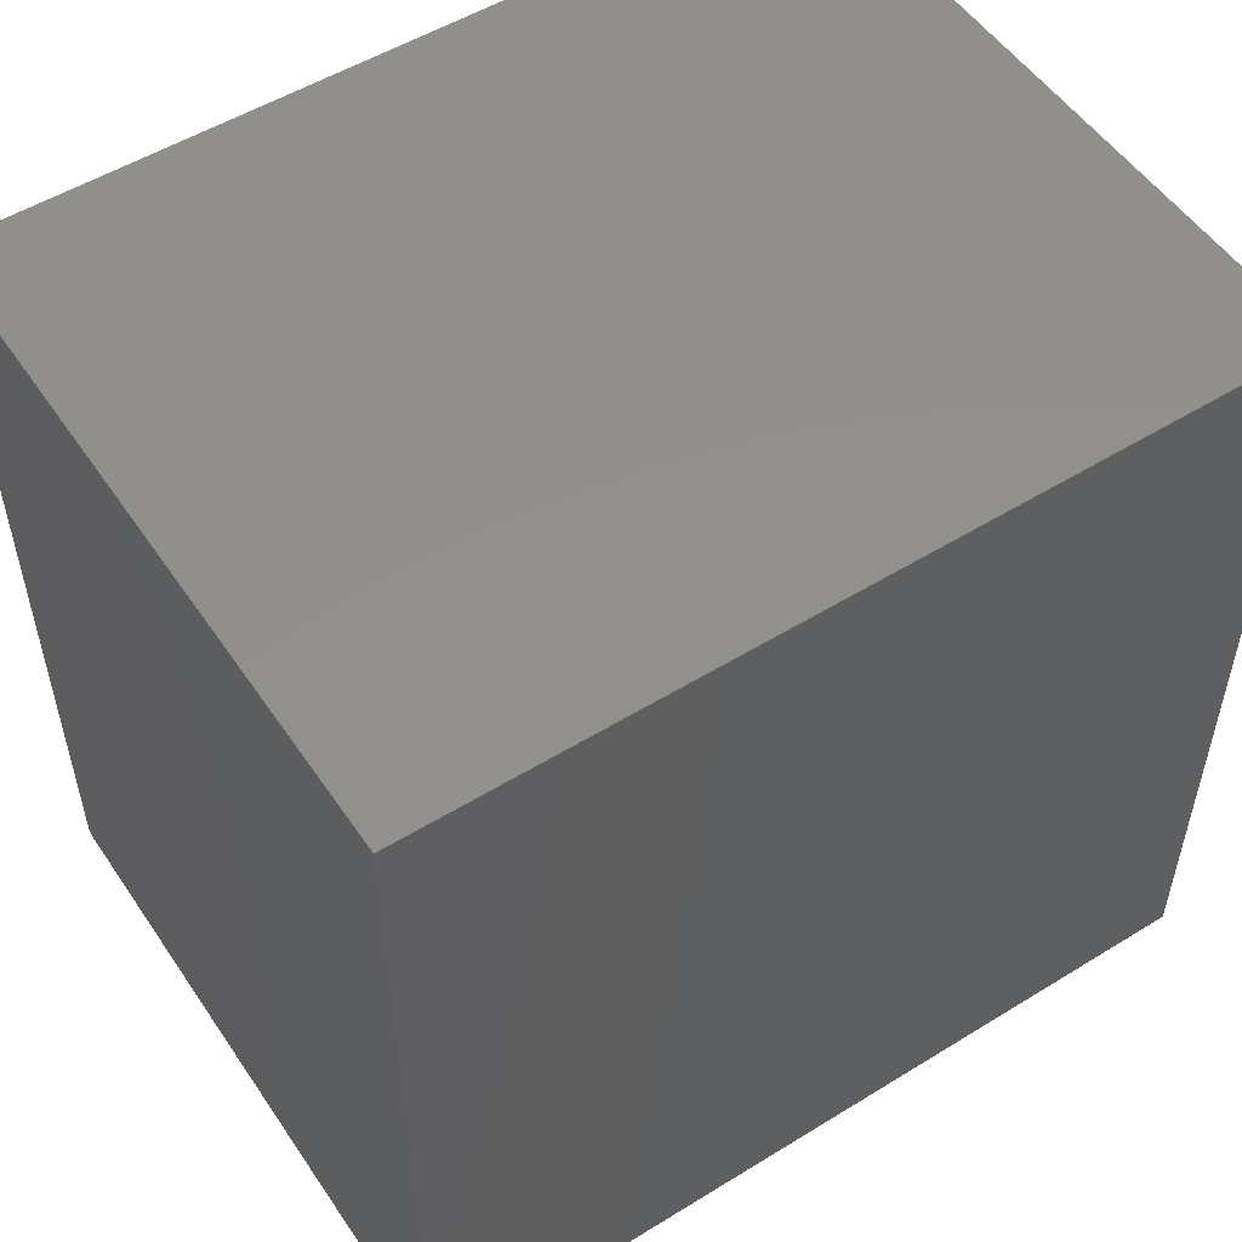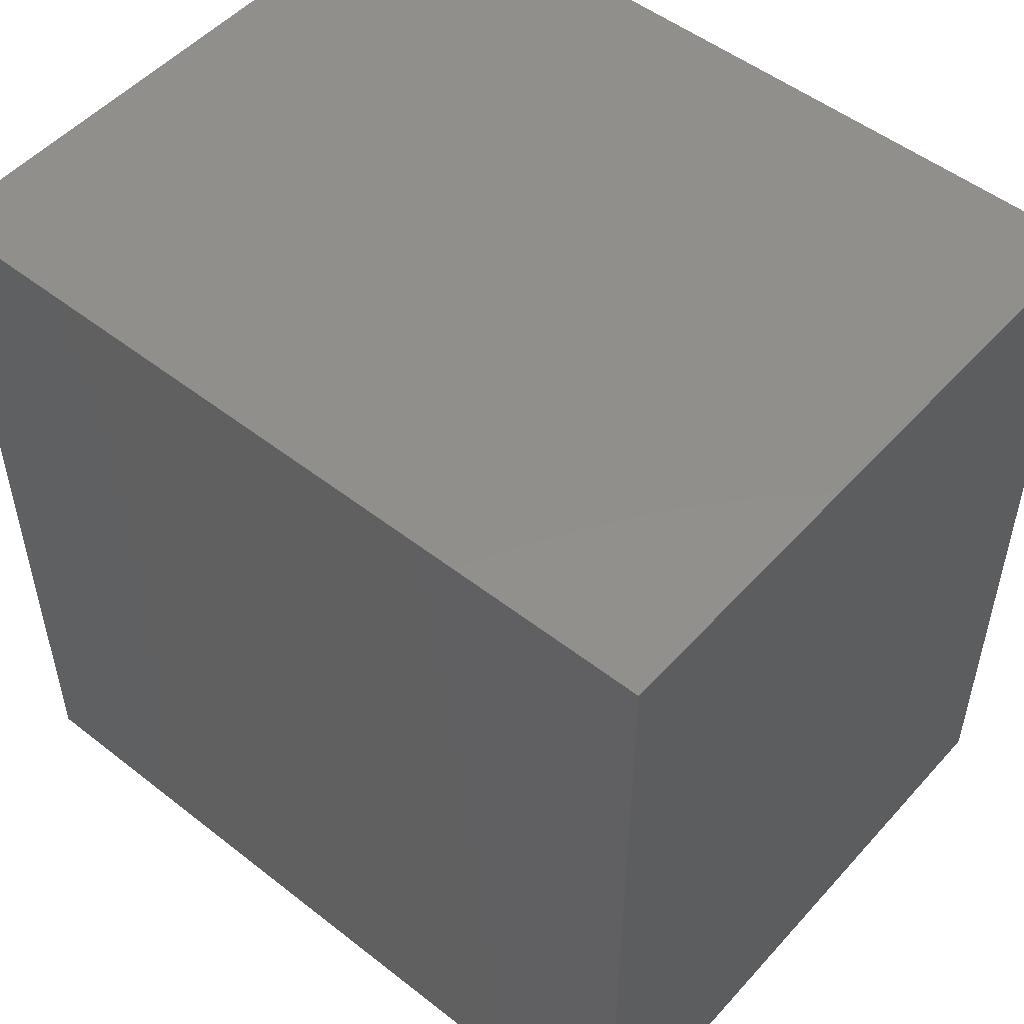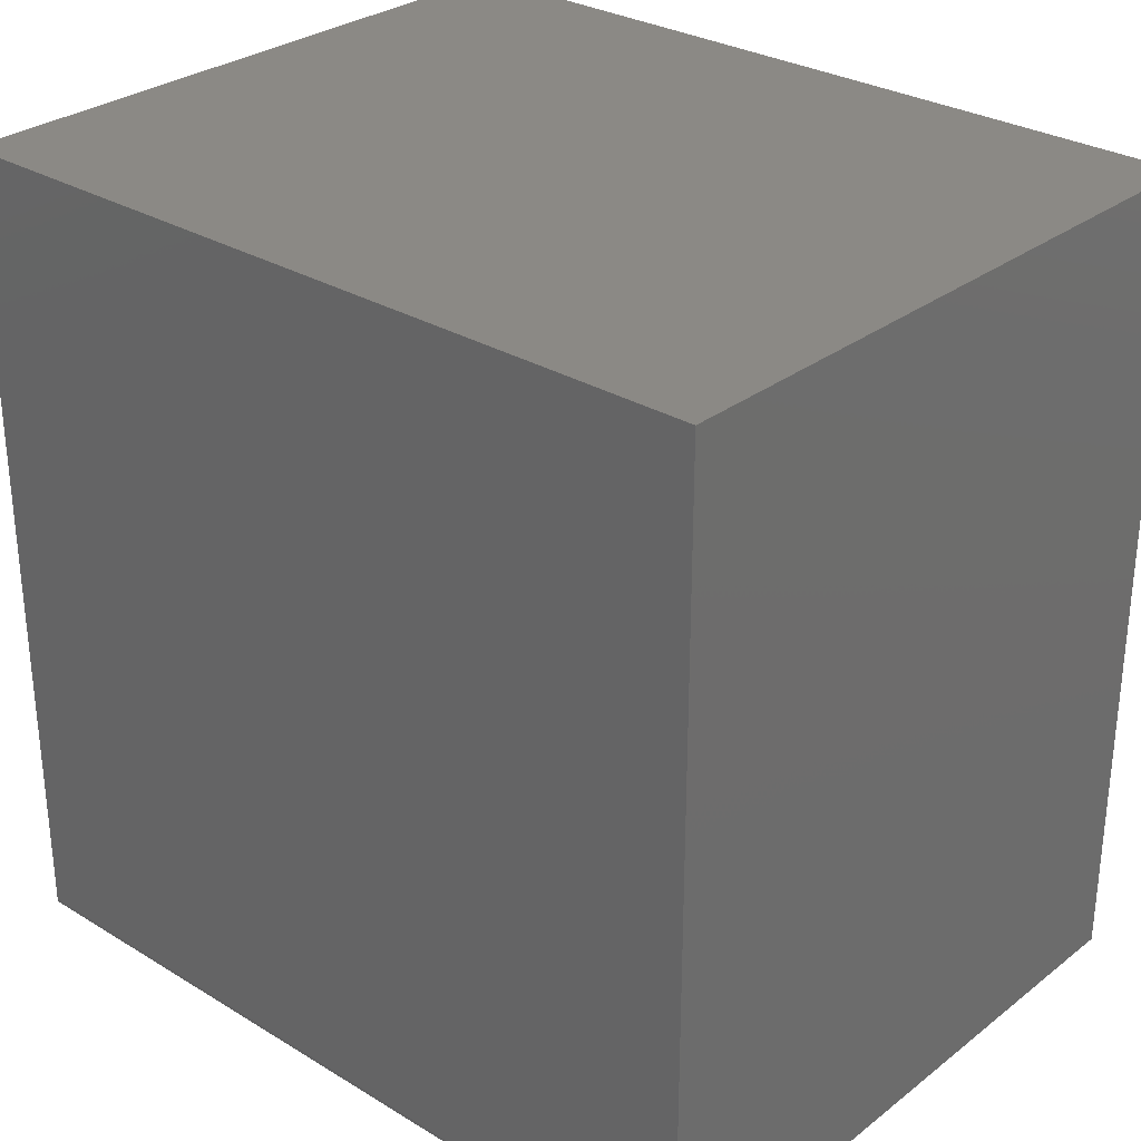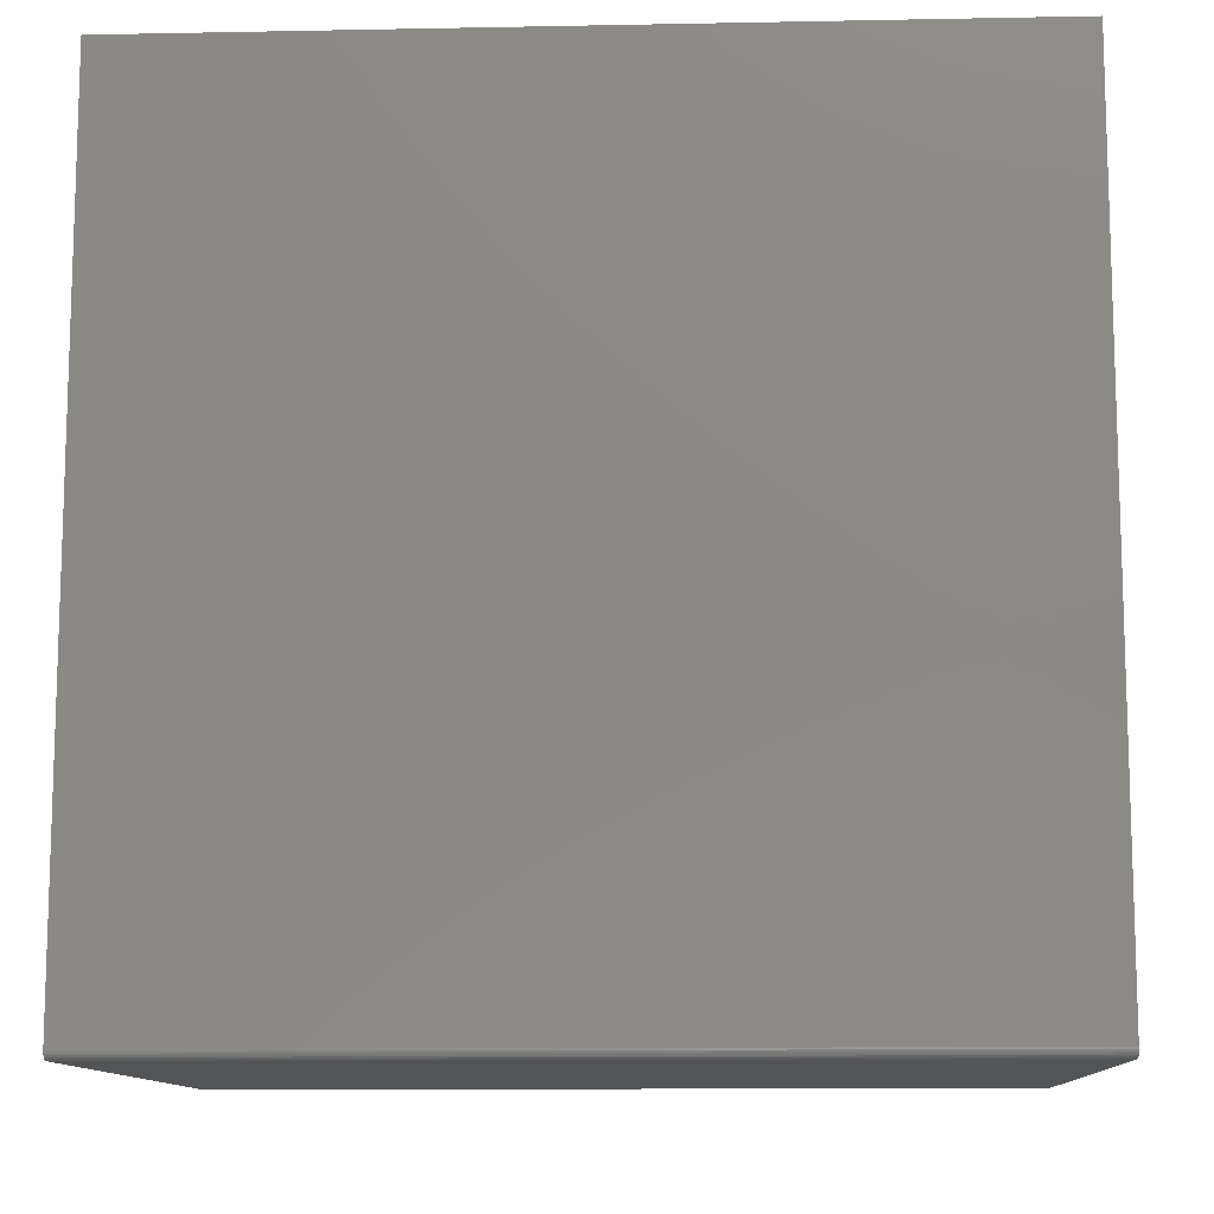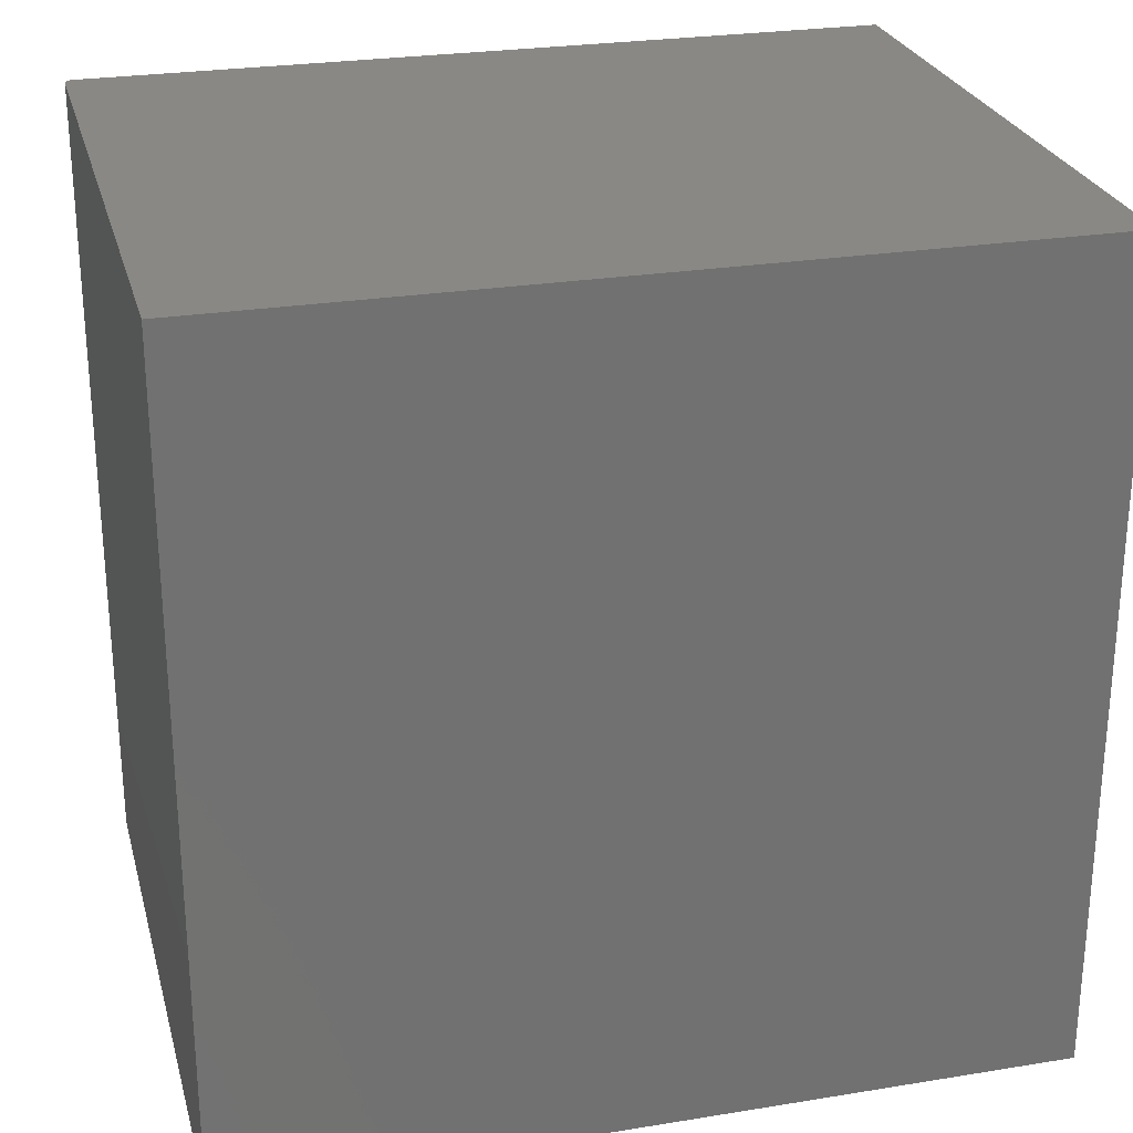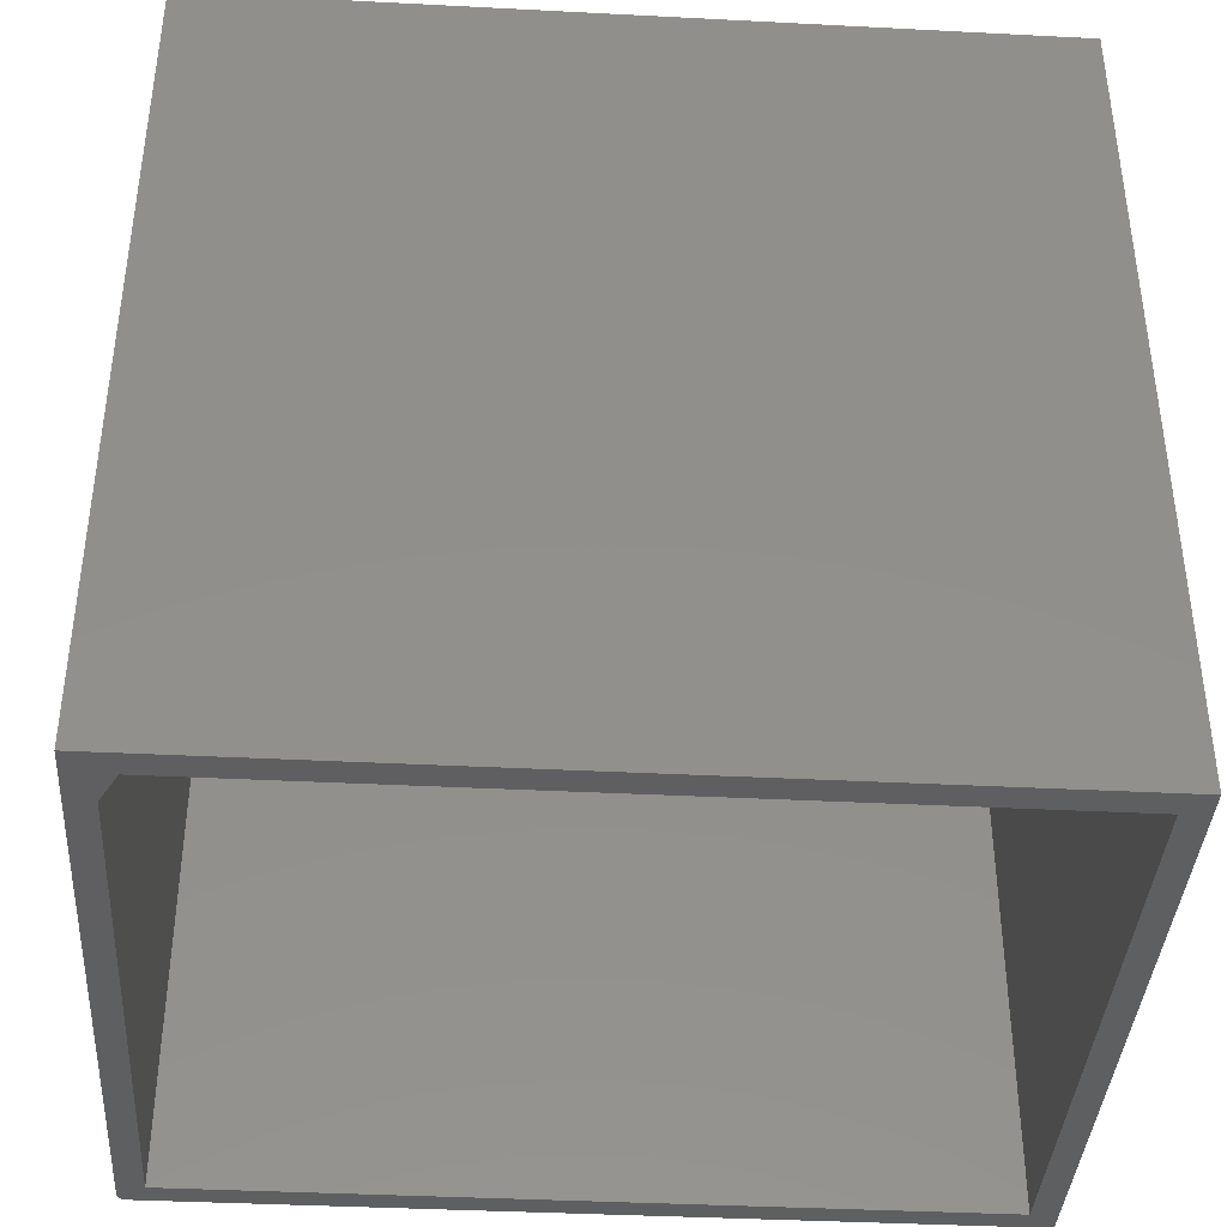
<metadata>
{"format":"stl","ext":"stl","renderer":"f3d","projection":"perspective","resolution":1024,"background":"white","views":[{"elev":53.0,"azim":-123.4,"up":"+Z"},{"elev":51.2,"azim":-49.6,"up":"+Y"},{"elev":29.5,"azim":131.7,"up":"+Z"},{"elev":-11.3,"azim":92.7,"up":"+Z"},{"elev":26.1,"azim":-104.4,"up":"+Y"},{"elev":-39.1,"azim":-93.7,"up":"+Y"}]}
</metadata>
<code>
# stl→obj: 36 verts, 68 faces
v -0.08553 0.7109 0.7266
v -0.5781 0.7109 0.7266
v -0.08553 0.7109 0.02344
v -0.5781 0.7109 0.03906
v -0.5469 0.7109 0.02344
v -0.5469 0 0.02344
v -0.02303 6.163e-17 0.02344
v -0.02303 0.6953 0.02344
v -0.5781 4.391e-17 0.7266
v -0.5781 0 0.03906
v -0.005035 0 0.001317
v -0.007851 0 0.0001501
v -0.006385 0 0.0005947
v -0.009375 0 0
v -0.6016 0 0
v -0.003851 0 0.002288
v -0.002879 0 0.003472
v -0.002157 0 0.004823
v -0.001713 0 0.006288
v -0.001563 0 0.007812
v -0.001563 0 0.75
v -0.02303 1.055e-16 0.7266
v -0.6016 0 0.75
v -0.02303 0.6953 0.7266
v -0.6016 0.75 0
v -0.009375 0.75 0
v -0.001563 0.75 0.007812
v -0.001713 0.75 0.006288
v -0.002879 0.75 0.003472
v -0.002157 0.75 0.004823
v -0.6016 0.75 0.75
v -0.001563 0.75 0.75
v -0.003851 0.75 0.002288
v -0.005035 0.75 0.001317
v -0.006385 0.75 0.0005947
v -0.007851 0.75 0.0001501
f 1 2 3
f 3 2 4
f 3 4 5
f 6 7 5
f 5 7 8
f 5 8 3
f 9 10 2
f 2 10 4
f 11 12 13
f 11 14 12
f 7 6 15
f 7 15 14
f 7 14 11
f 7 11 16
f 7 16 17
f 7 17 18
f 7 18 19
f 7 19 20
f 7 20 21
f 7 21 22
f 22 21 9
f 9 21 23
f 9 23 10
f 10 23 15
f 10 15 6
f 10 6 4
f 4 6 5
f 22 9 24
f 24 9 2
f 24 2 1
f 7 22 8
f 8 22 24
f 3 8 1
f 1 8 24
f 15 25 14
f 14 25 26
f 27 28 29
f 29 28 30
f 31 32 27
f 31 27 29
f 31 29 33
f 31 33 34
f 31 34 35
f 31 35 36
f 31 36 26
f 31 26 25
f 20 27 21
f 21 27 32
f 14 26 12
f 12 26 36
f 12 36 13
f 13 36 35
f 13 35 11
f 11 35 34
f 11 34 16
f 16 34 33
f 16 33 17
f 17 33 29
f 17 29 18
f 18 29 30
f 18 30 19
f 19 30 28
f 19 28 20
f 20 28 27
f 23 21 31
f 31 21 32
f 25 15 31
f 31 15 23

</code>
